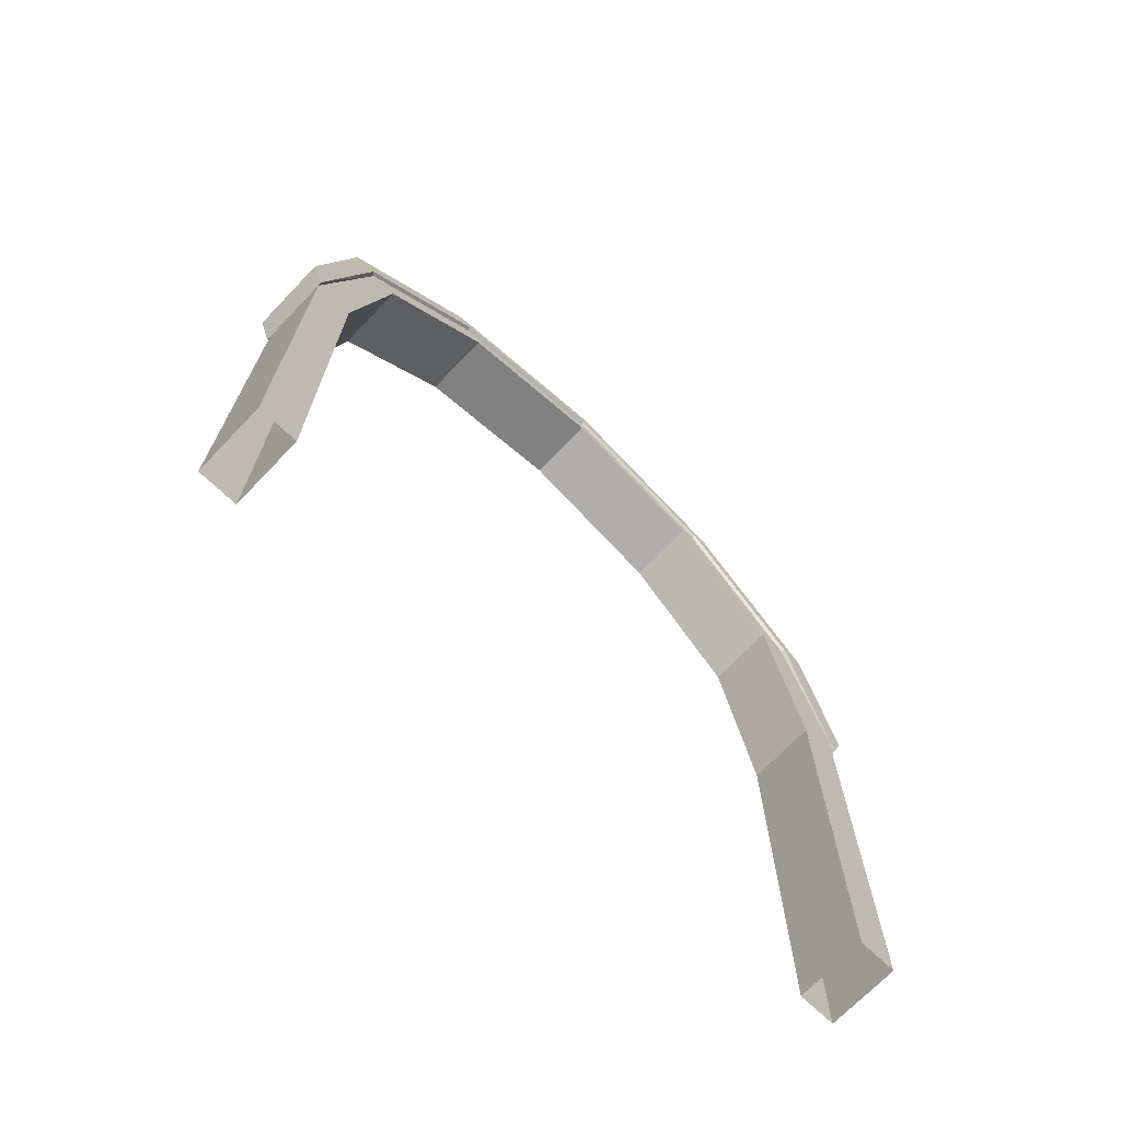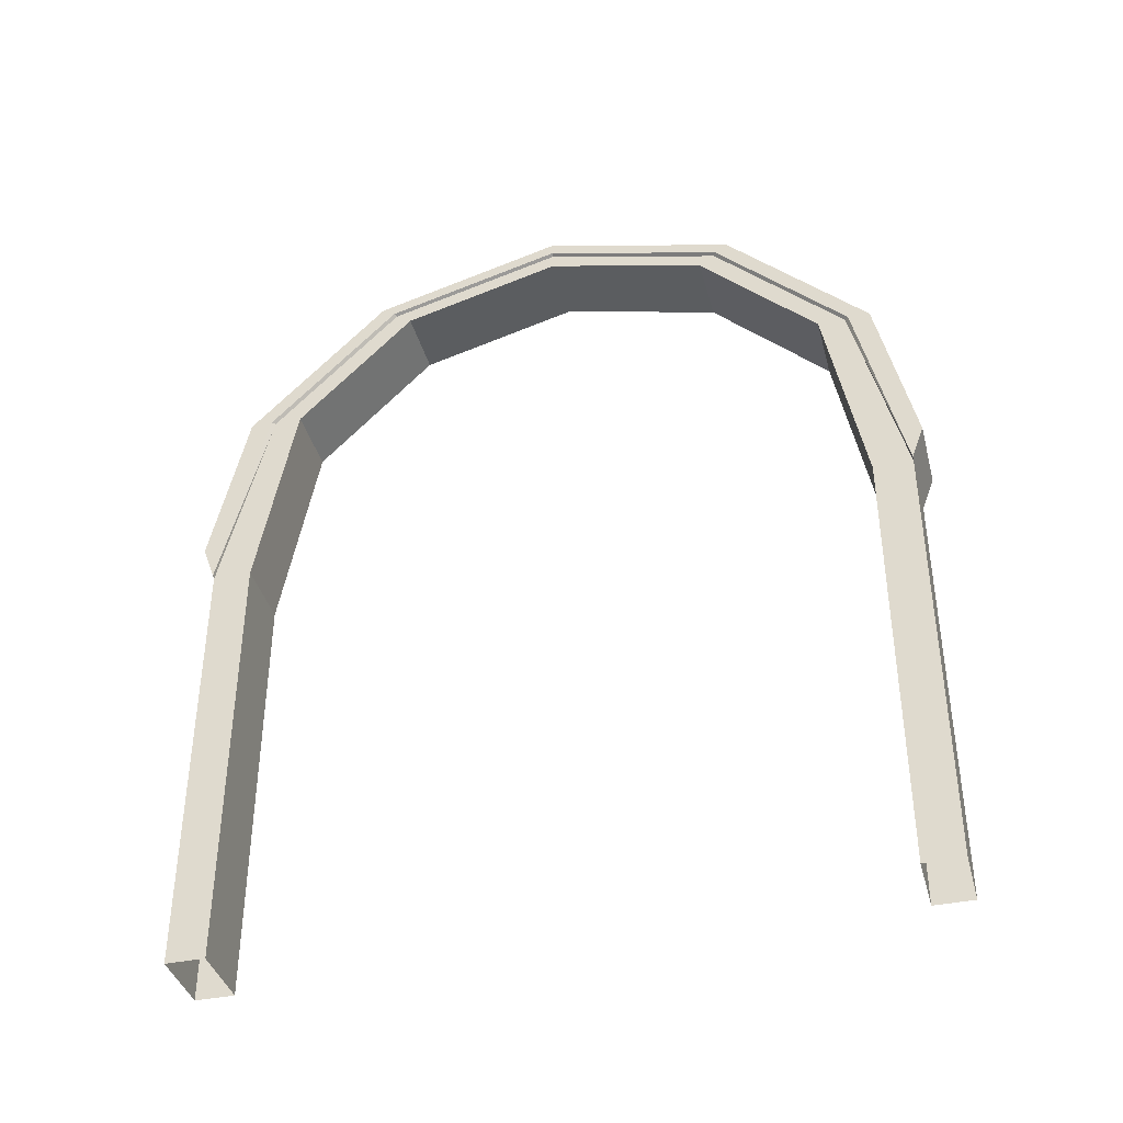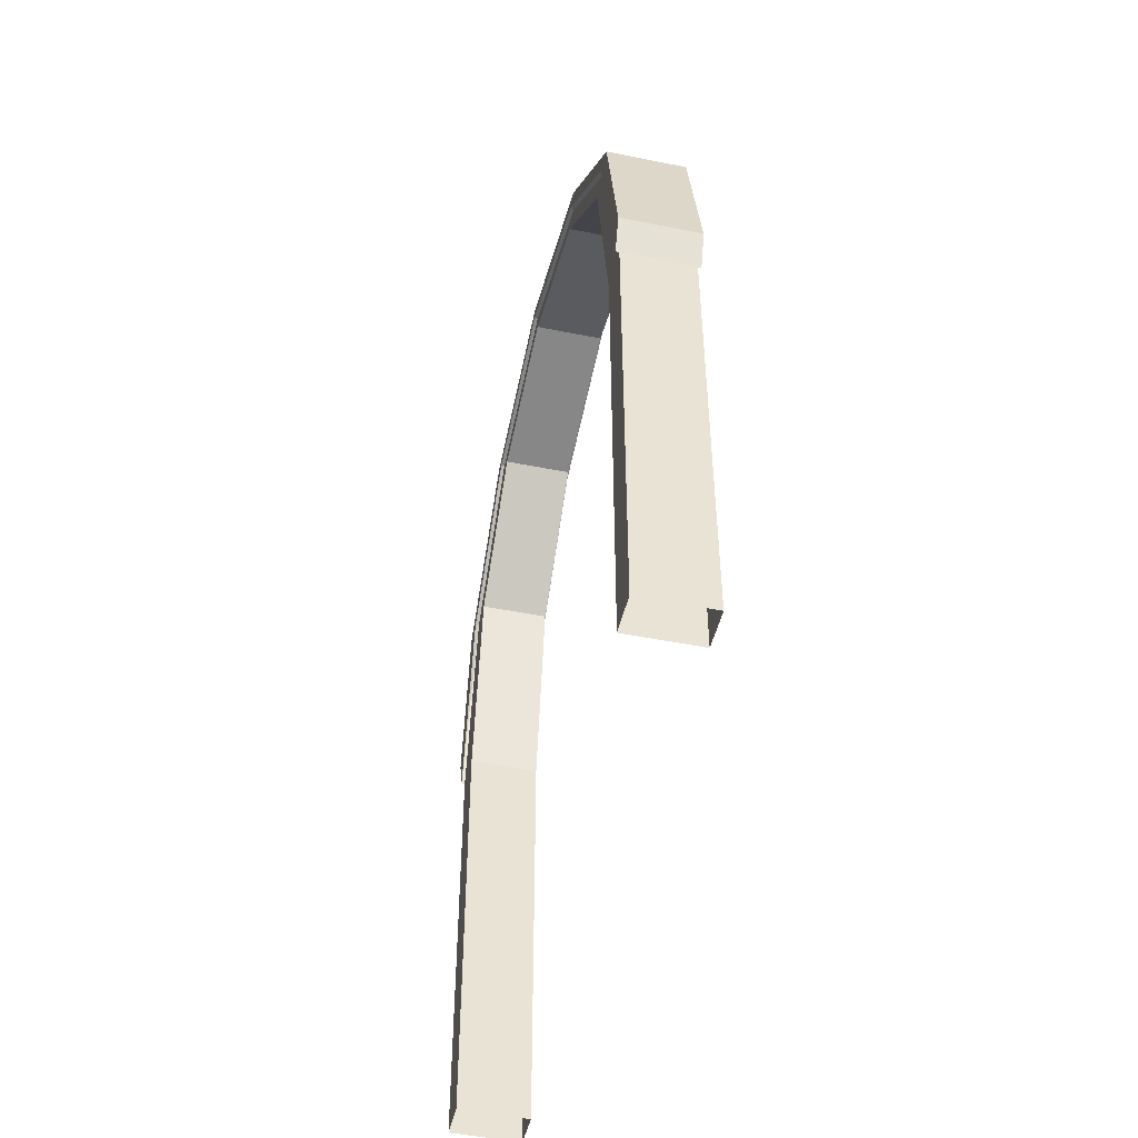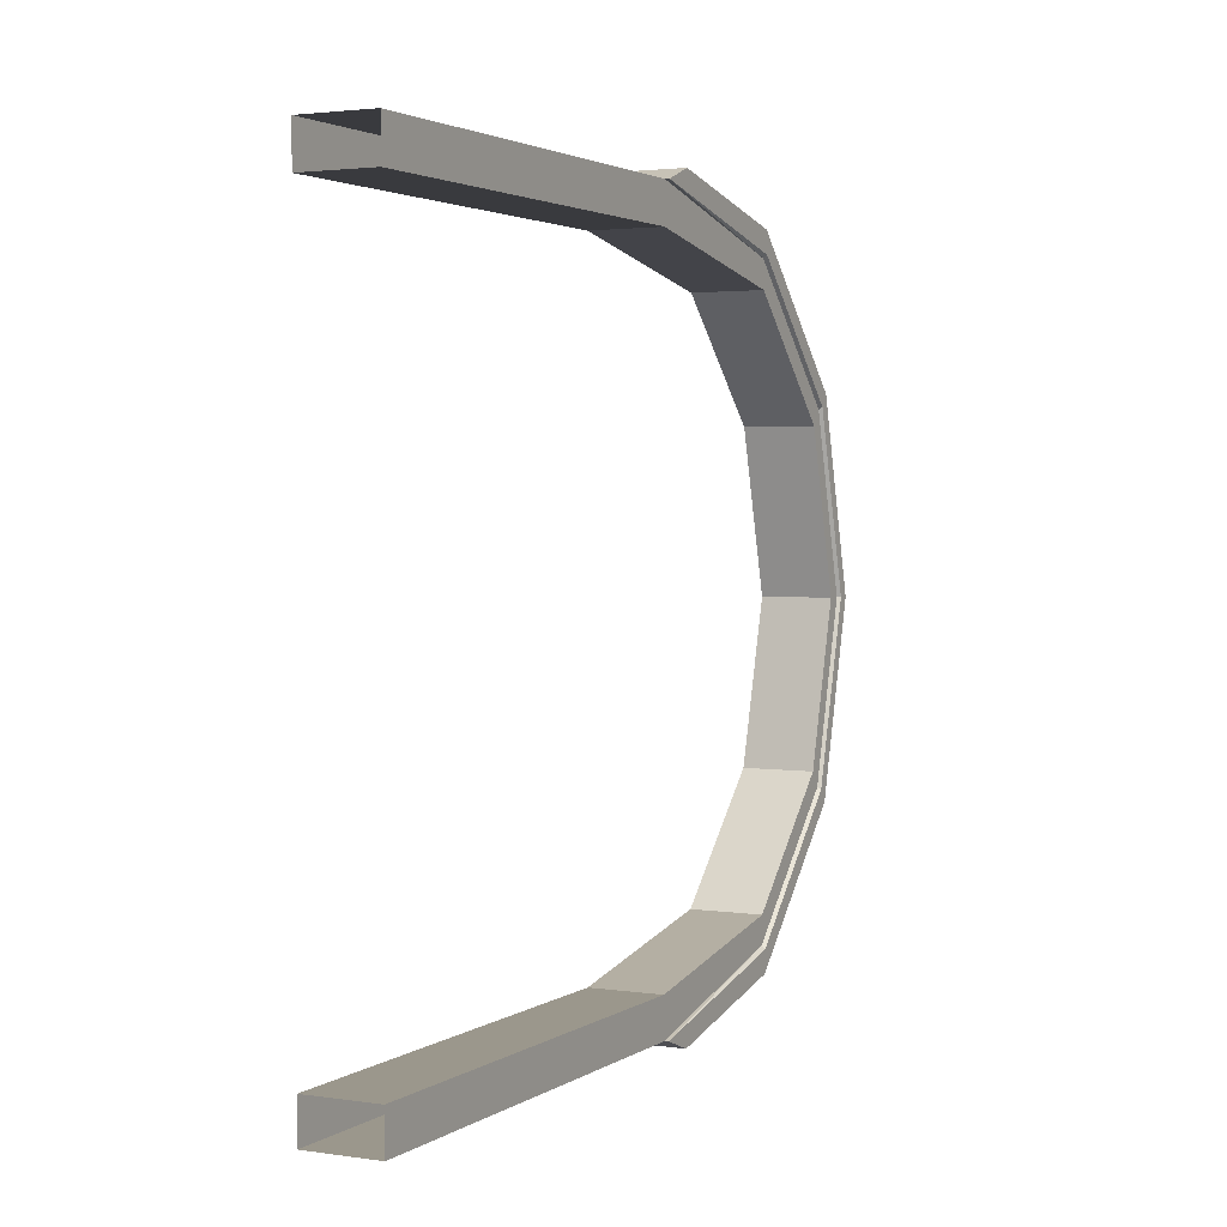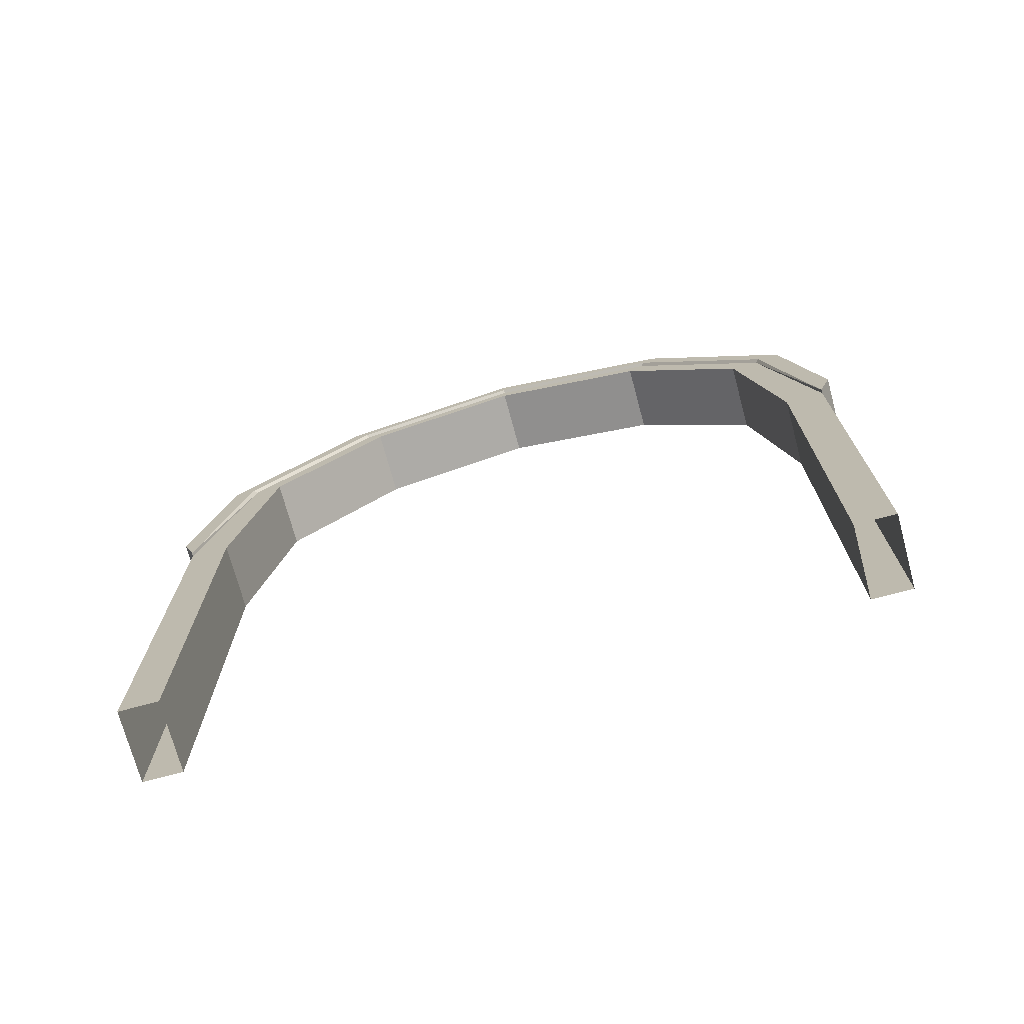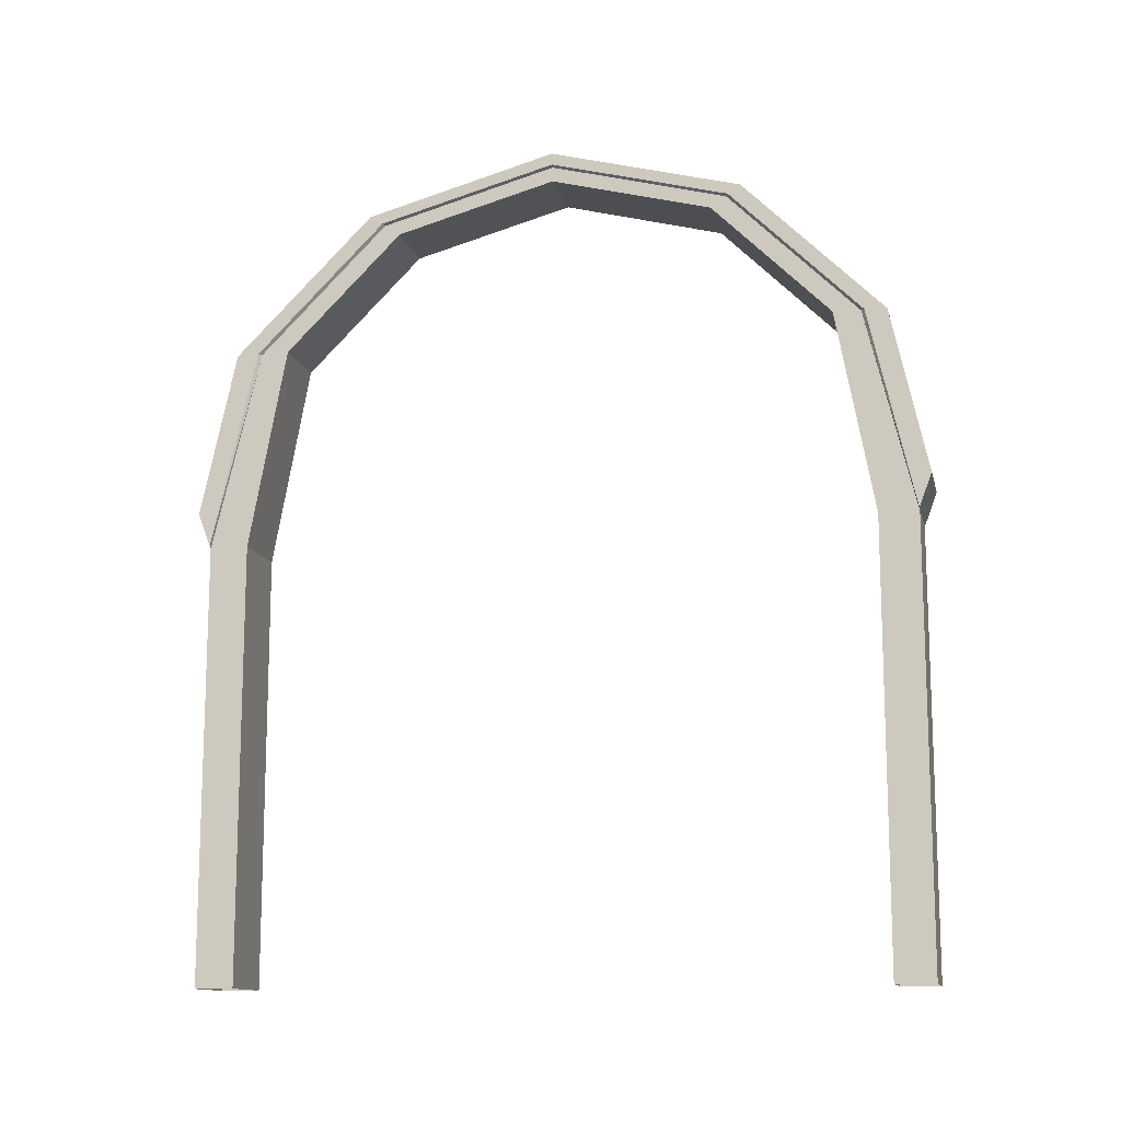
<metadata>
{"format":"obj","ext":"obj","renderer":"f3d","projection":"perspective","resolution":1024,"background":"white","views":[{"elev":-70.5,"azim":-133.8,"up":"+Y"},{"elev":-39.1,"azim":-75.3,"up":"+Y"},{"elev":-47.5,"azim":-12.8,"up":"+Y"},{"elev":2.6,"azim":26.8,"up":"+Z"},{"elev":-72.8,"azim":-74.9,"up":"+Y"},{"elev":-12.8,"azim":-77.0,"up":"+Y"}]}
</metadata>
<code>
o Brick_Wall_Cube
v 0.1 -0.2308 0.8902
v 0.1 -0.2308 1
v -0.1 1 0.8902
v -0.1 -0.2308 0.8902
v -0.1 1 1
v -0.1 -0.2308 1
v 0.1097 1.006 1
v -0.1097 1.006 1
v 0.1097 1.101 1.035
v -0.1 1.903 -0.4531
v -0.1 1.903 0.4531
v 0.1 1 -1
v 0.1 -0.2308 -1
v 0.1 1 -0.8902
v 0.1 -0.2308 -0.8902
v -0.1 1 -1
v -0.1 -0.2308 -1
v -0.1 1 -0.8902
v -0.1 -0.2308 -0.8902
v 0.1097 1.006 -1
v -0.1097 1.006 -1
v 0.1097 1.101 -1.035
v -0.1097 1.101 -1.035
v -0.1097 1.101 1.035
v 0.1 1.903 0.4531
v 0.1 1.903 -0.4531
v 0.1097 1.961 -0.5392
v 0.1 1.572 0.7849
v 0.1 1 0.8902
v 0.1 1 1
v 0.1 2.025 0
v 0.1 1.572 -0.7849
v 0.1 1.933 0.498
v 0.1 2.067 0
v 0.1 1.933 -0.498
v 0.1 1.569 -0.8625
v 0.1 1.569 0.8625
v 0.1097 1.937 0.5034
v 0.1097 2.072 0
v 0.1097 1.937 -0.5034
v 0.1097 1.568 -0.872
v 0.1097 1.568 0.872
v 0.1097 1.961 0.5392
v 0.1097 2.105 0
v 0.1097 1.566 -0.934
v 0.1097 1.566 0.934
v -0.1097 1.961 -0.5392
v -0.1 1.572 0.7849
v -0.1 2.025 0
v -0.1 1.572 -0.7849
v -0.1 1.933 0.498
v -0.1 2.067 0
v -0.1 1.933 -0.498
v -0.1 1.569 -0.8625
v -0.1 1.569 0.8625
v -0.1097 1.937 0.5034
v -0.1097 2.072 0
v -0.1097 1.937 -0.5034
v -0.1097 1.568 -0.872
v -0.1097 1.568 0.872
v -0.1097 1.961 0.5392
v -0.1097 2.105 0
v -0.1097 1.566 -0.934
v -0.1097 1.566 0.934
f 30 6 2
f 5 4 6
f 29 2 1
f 3 1 4
f 14 19 15
f 18 17 19
f 12 15 13
f 16 13 17
f 14 36 32
f 25 34 33
f 29 37 30
f 32 35 26
f 28 33 37
f 26 34 31
f 11 52 49
f 53 50 10
f 48 51 11
f 52 10 49
f 3 28 29
f 55 3 5
f 32 18 14
f 26 50 32
f 31 10 26
f 25 49 31
f 28 11 25
f 18 54 16
f 30 5 6
f 5 3 4
f 29 30 2
f 3 29 1
f 14 18 19
f 18 16 17
f 12 14 15
f 16 12 13
f 14 12 36
f 25 31 34
f 29 28 37
f 32 36 35
f 28 25 33
f 26 35 34
f 11 51 52
f 53 54 50
f 48 55 51
f 52 53 10
f 3 48 28
f 5 37 55
f 55 48 3
f 32 50 18
f 26 10 50
f 31 49 10
f 25 11 49
f 28 48 11
f 18 50 54
f 30 8 5
f 55 8 60
f 51 57 52
f 55 56 51
f 16 20 12
f 21 54 59
f 58 54 53
f 57 53 52
f 35 39 34
f 36 40 35
f 37 38 42
f 33 39 38
f 37 7 30
f 36 20 41
f 42 43 46
f 41 27 40
f 38 44 43
f 42 9 7
f 41 22 45
f 40 44 39
f 60 61 56
f 47 59 58
f 56 62 57
f 62 58 57
f 47 44 27
f 63 27 45
f 23 45 22
f 21 22 20
f 62 43 44
f 61 46 43
f 24 46 64
f 8 9 24
f 60 24 64
f 23 59 63
f 30 7 8
f 55 5 8
f 51 56 57
f 55 60 56
f 16 21 20
f 21 16 54
f 58 59 54
f 57 58 53
f 35 40 39
f 36 41 40
f 37 33 38
f 33 34 39
f 37 42 7
f 36 12 20
f 42 38 43
f 41 45 27
f 38 39 44
f 42 46 9
f 41 20 22
f 40 27 44
f 60 64 61
f 47 63 59
f 56 61 62
f 62 47 58
f 47 62 44
f 63 47 27
f 23 63 45
f 21 23 22
f 62 61 43
f 61 64 46
f 24 9 46
f 8 7 9
f 60 8 24
f 23 21 59

</code>
